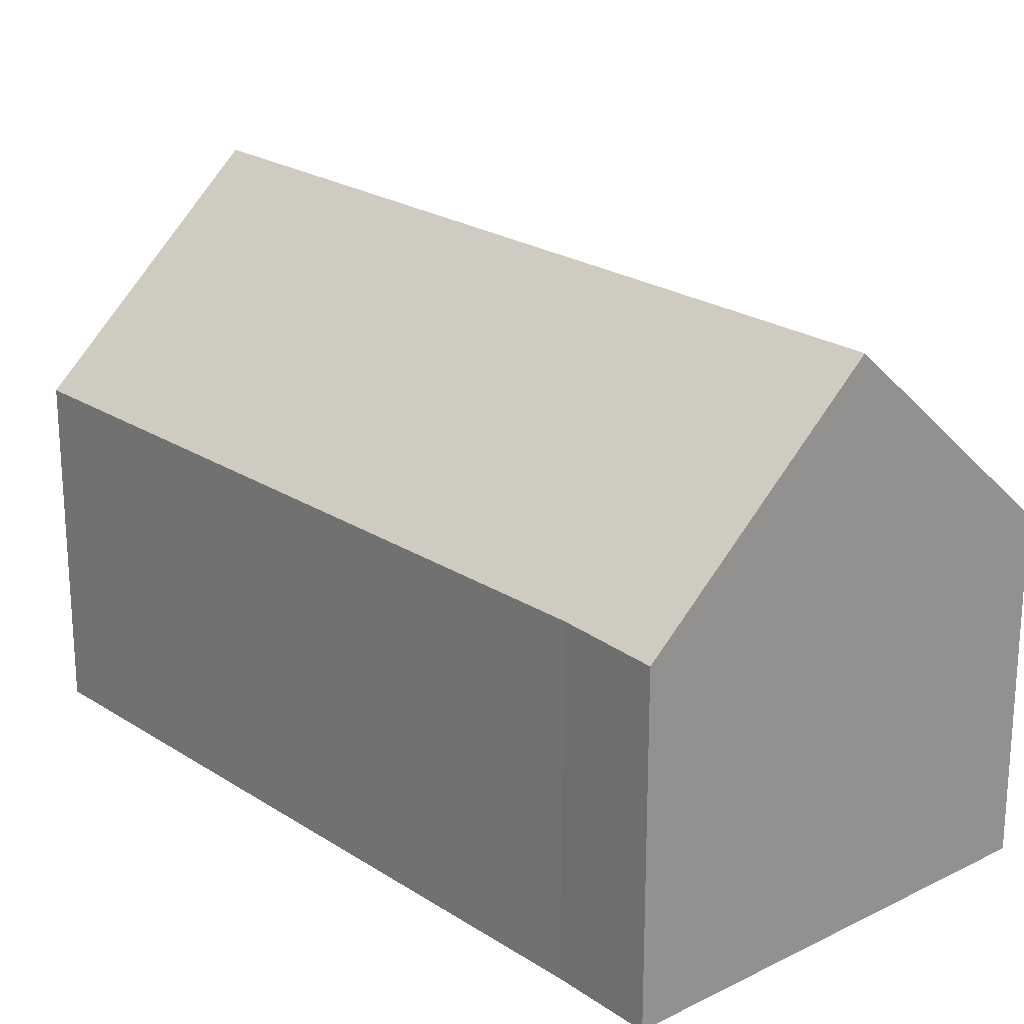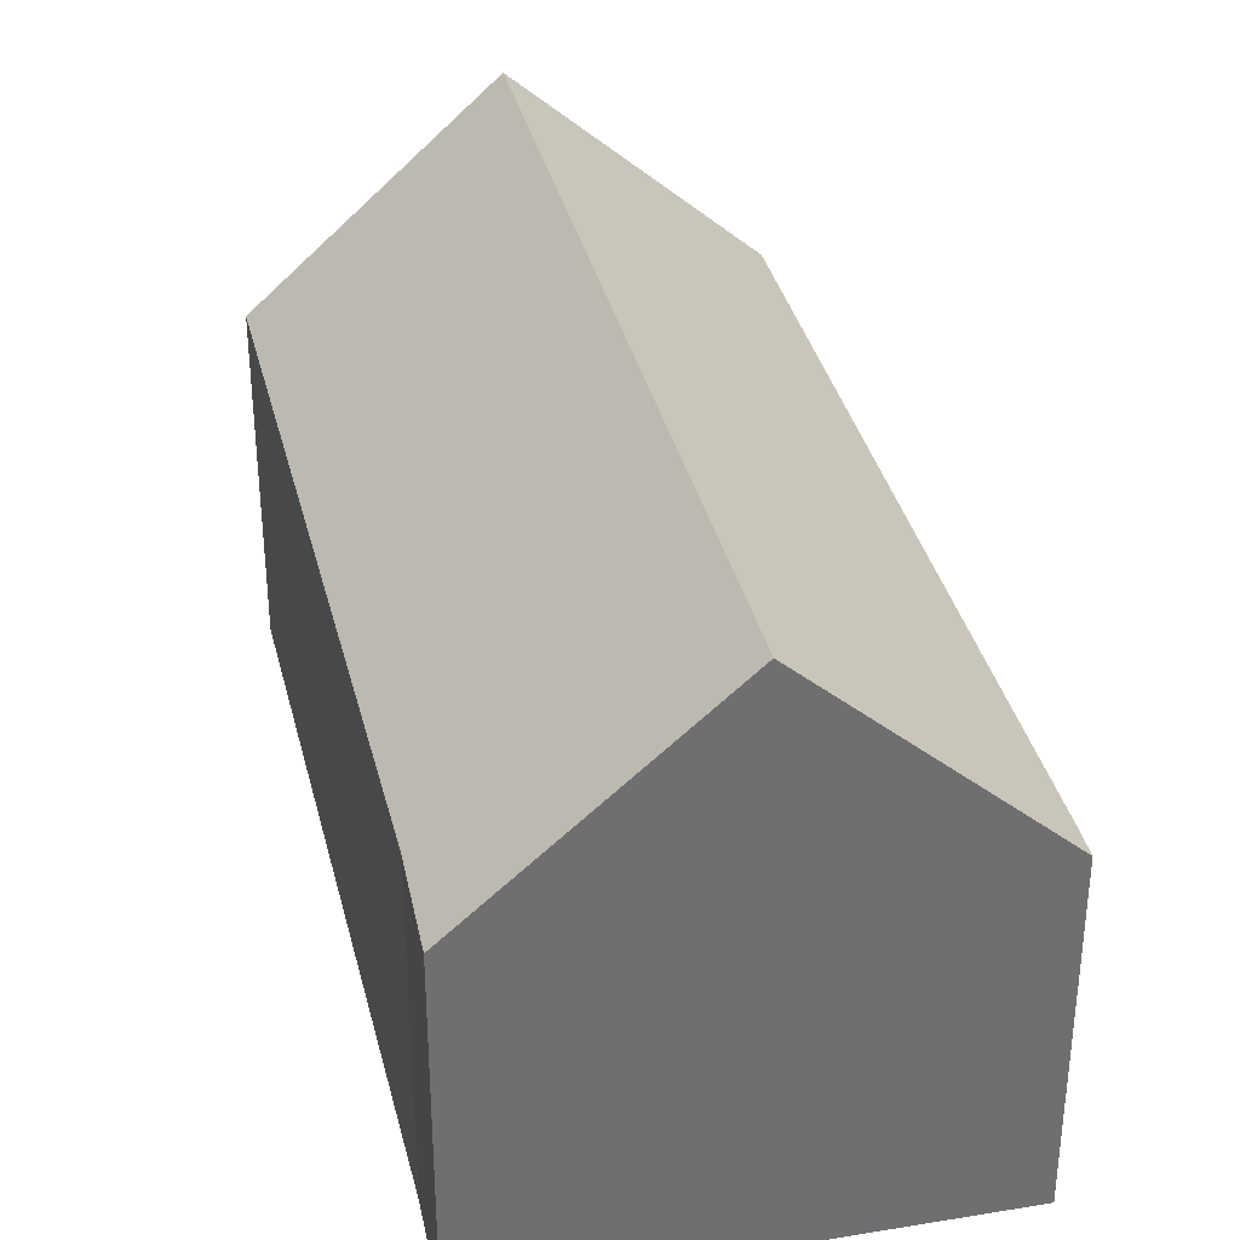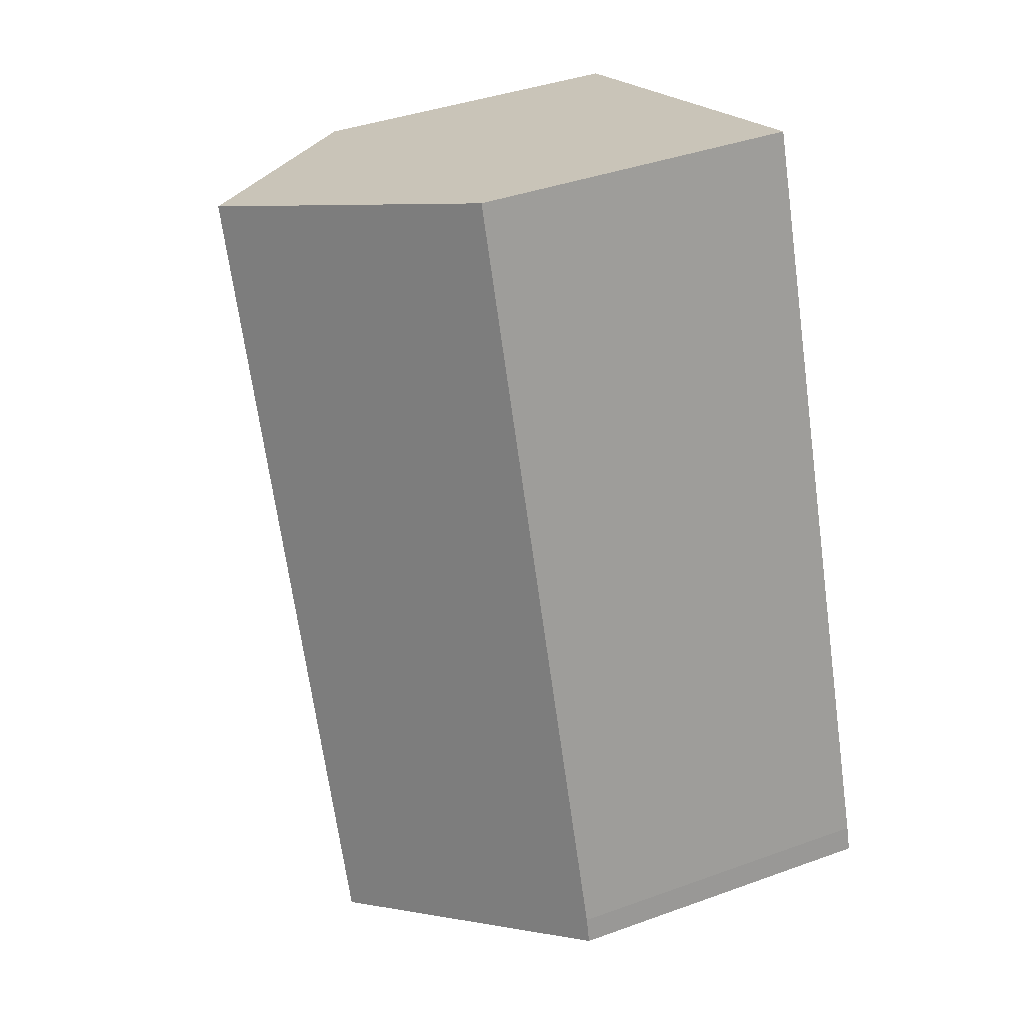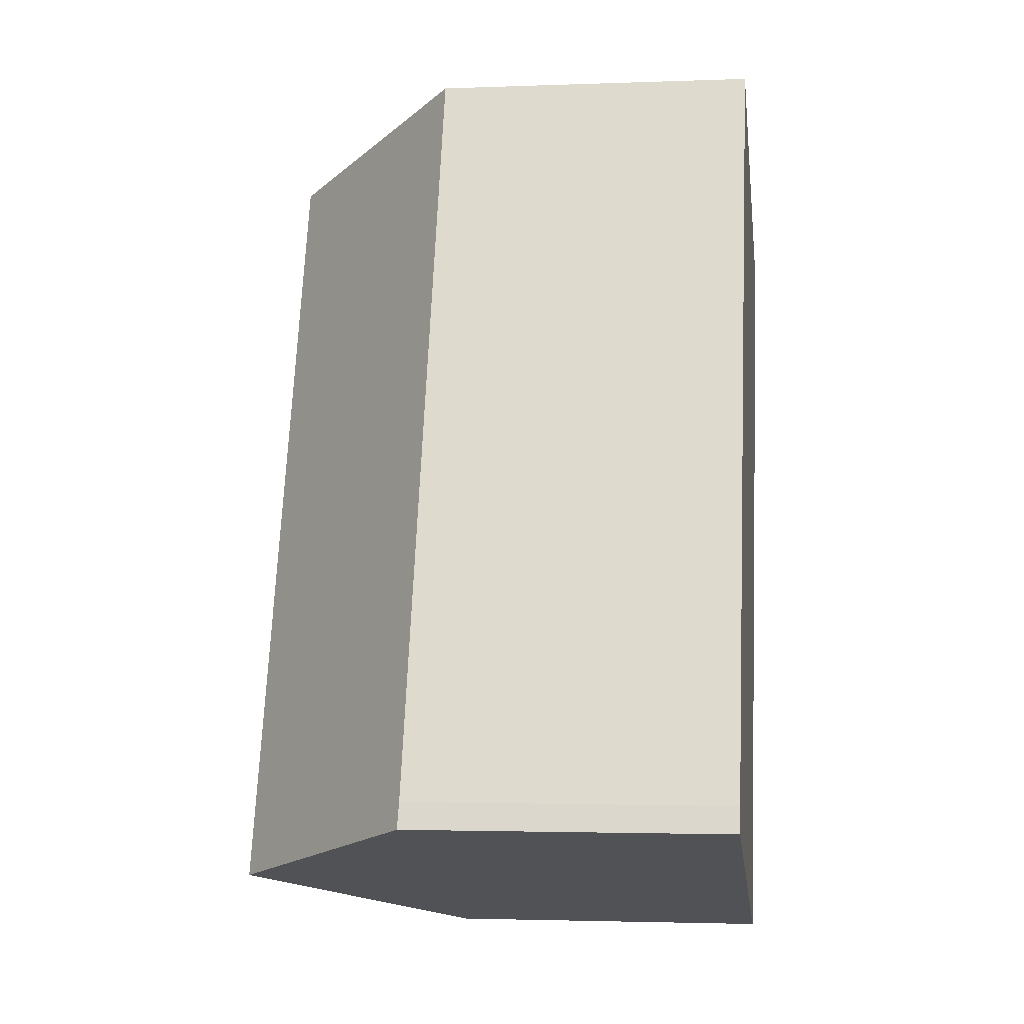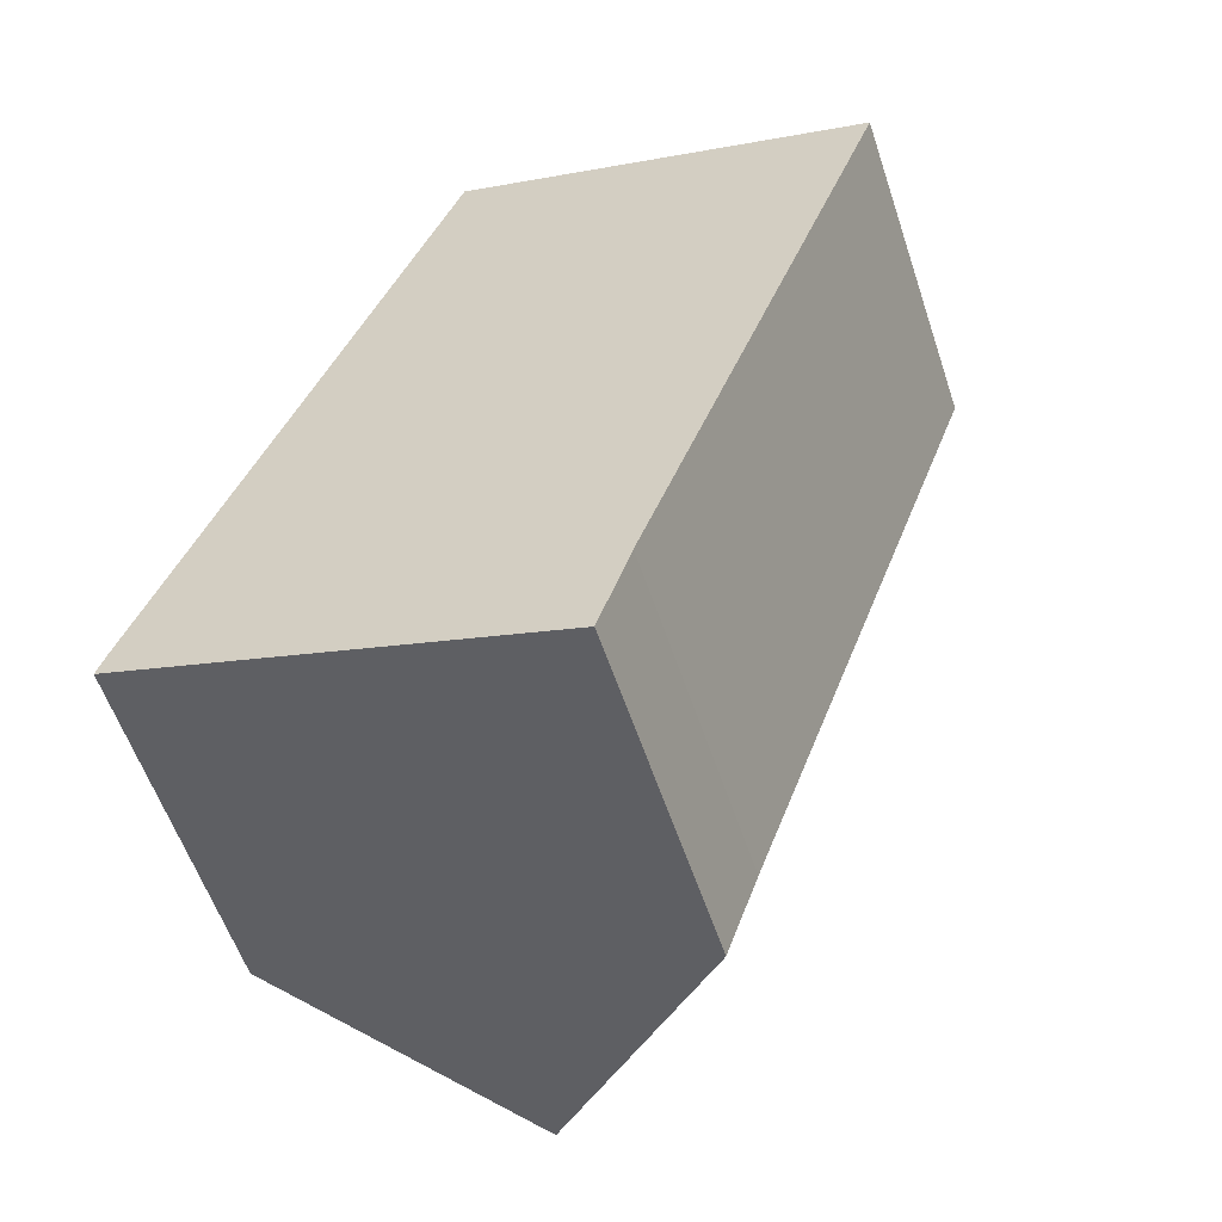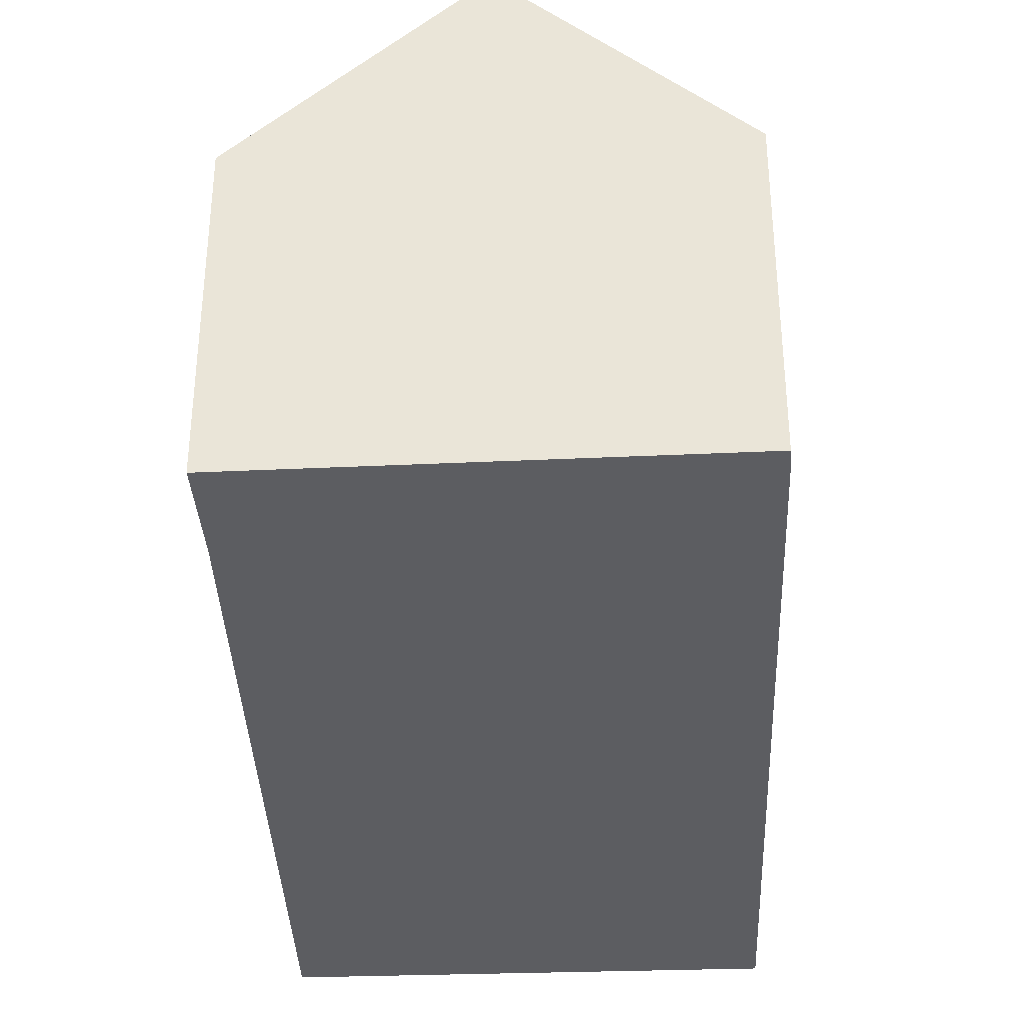
<metadata>
{"format":"obj","ext":"obj","renderer":"f3d","projection":"perspective","resolution":1024,"background":"white","views":[{"elev":22.6,"azim":157.8,"up":"+Y"},{"elev":35.9,"azim":-173.7,"up":"+Y"},{"elev":40.3,"azim":-113.9,"up":"+Z"},{"elev":-2.5,"azim":-82.3,"up":"+Z"},{"elev":-58.2,"azim":18.5,"up":"+Z"},{"elev":-36.8,"azim":-158.0,"up":"+Y"}]}
</metadata>
<code>
v  5.4 13.35 -1.815
v  11.6 8.342 -1.224
v  10.82 8.274 -3.637
v  17.82 8.279 16.02
v  12.44 13.35 17.93
v  7.399 8.605 19.72
v  3.91 8.29 10.99
v  7.071 8.296 19.83
v  3.068 8.288 8.632
v  0.211 8.277 0.655
v  0 8.296 5.08e-16
v  10.82 2.227e-16 -3.637
v  0 0 0
v  5.4 1.111e-16 -1.815
v  0.211 -4.011e-17 0.655
v  3.068 -5.286e-16 8.632
v  3.91 -6.728e-16 10.99
v  7.071 -1.214e-15 19.83
v  17.82 -9.808e-16 16.02
v  7.399 -1.207e-15 19.72
v  12.44 -1.098e-15 17.93
v  11.6 7.495e-17 -1.224
g defaultobject
f 1 2 3
f 2 1 4
f 4 1 5
f 6 7 8
f 7 6 5
f 7 5 1
f 7 1 9
f 9 1 10
f 10 1 11
f 3 11 1
f 11 3 12
f 11 12 13
f 13 12 14
f 13 10 11
f 10 13 15
f 15 9 10
f 9 15 16
f 9 16 7
f 7 16 8
f 8 16 17
f 8 17 18
f 6 4 5
f 4 6 8
f 4 8 18
f 4 18 19
f 19 18 20
f 19 20 21
f 22 3 2
f 3 22 12
f 4 22 2
f 22 4 19
f 17 20 18
f 20 17 21
f 21 17 19
f 19 17 22
f 22 17 16
f 22 16 15
f 22 15 13
f 22 13 14
f 22 14 12

</code>
